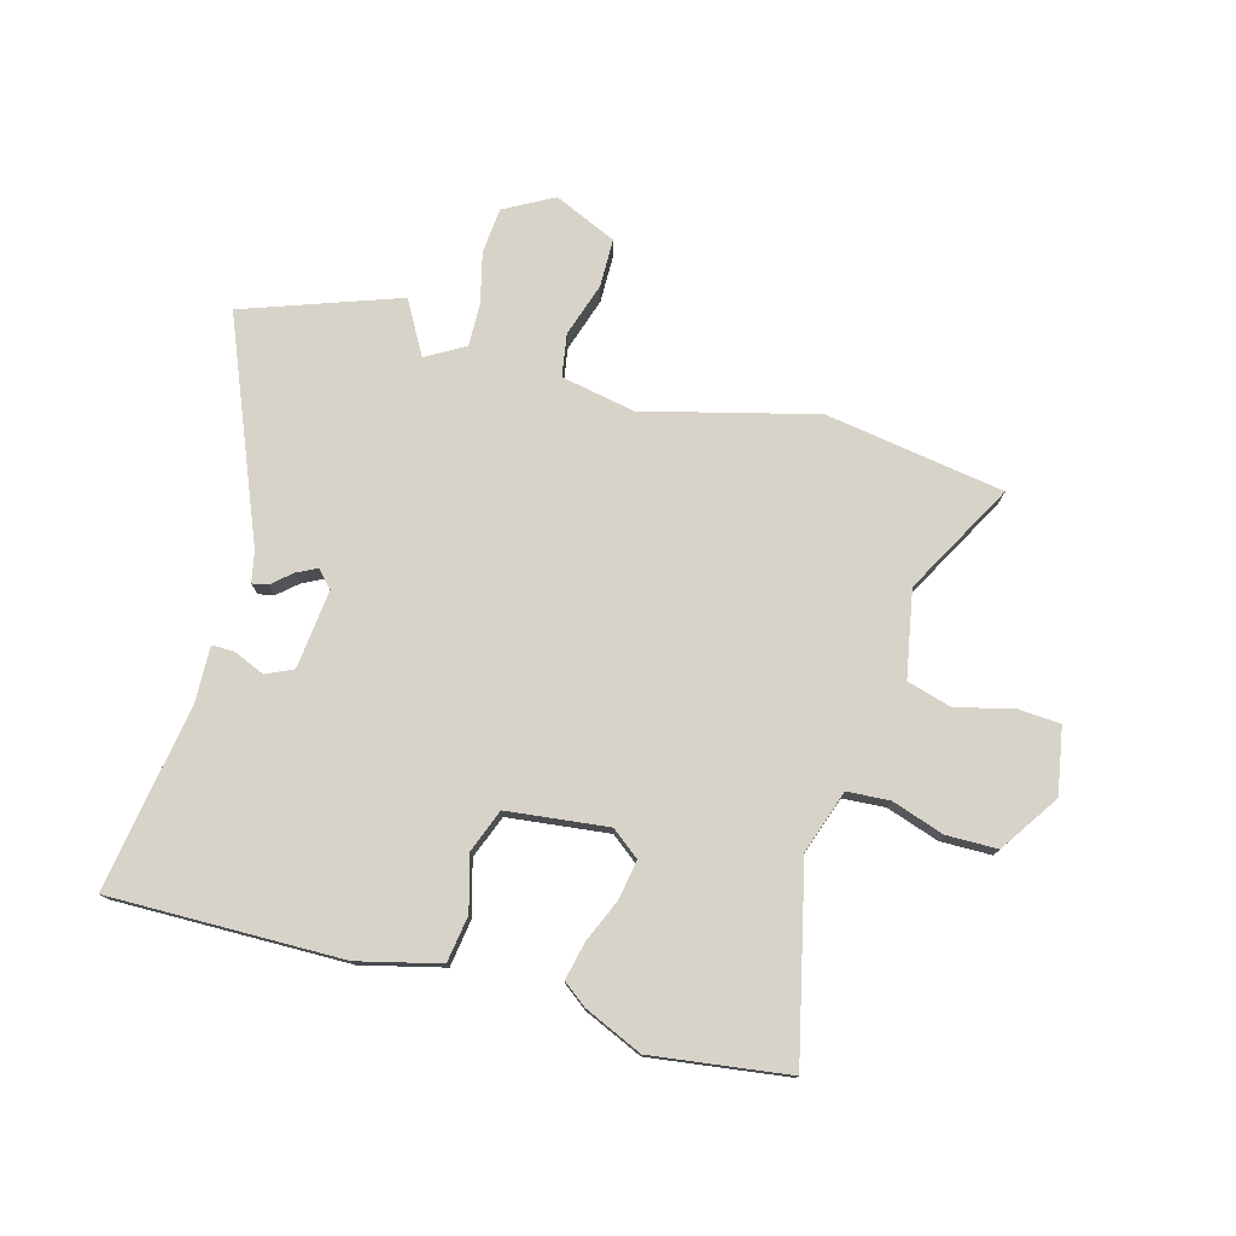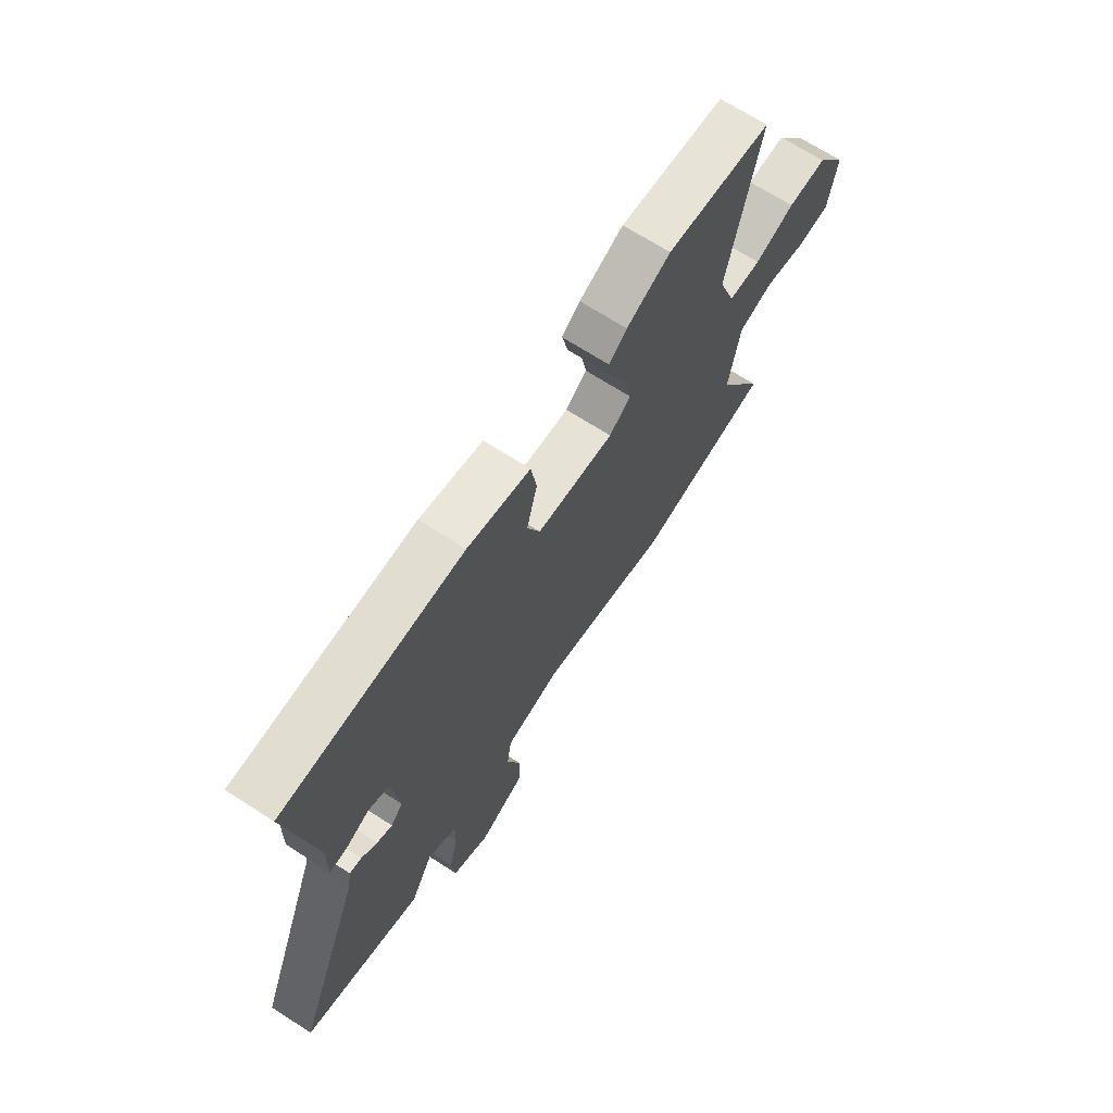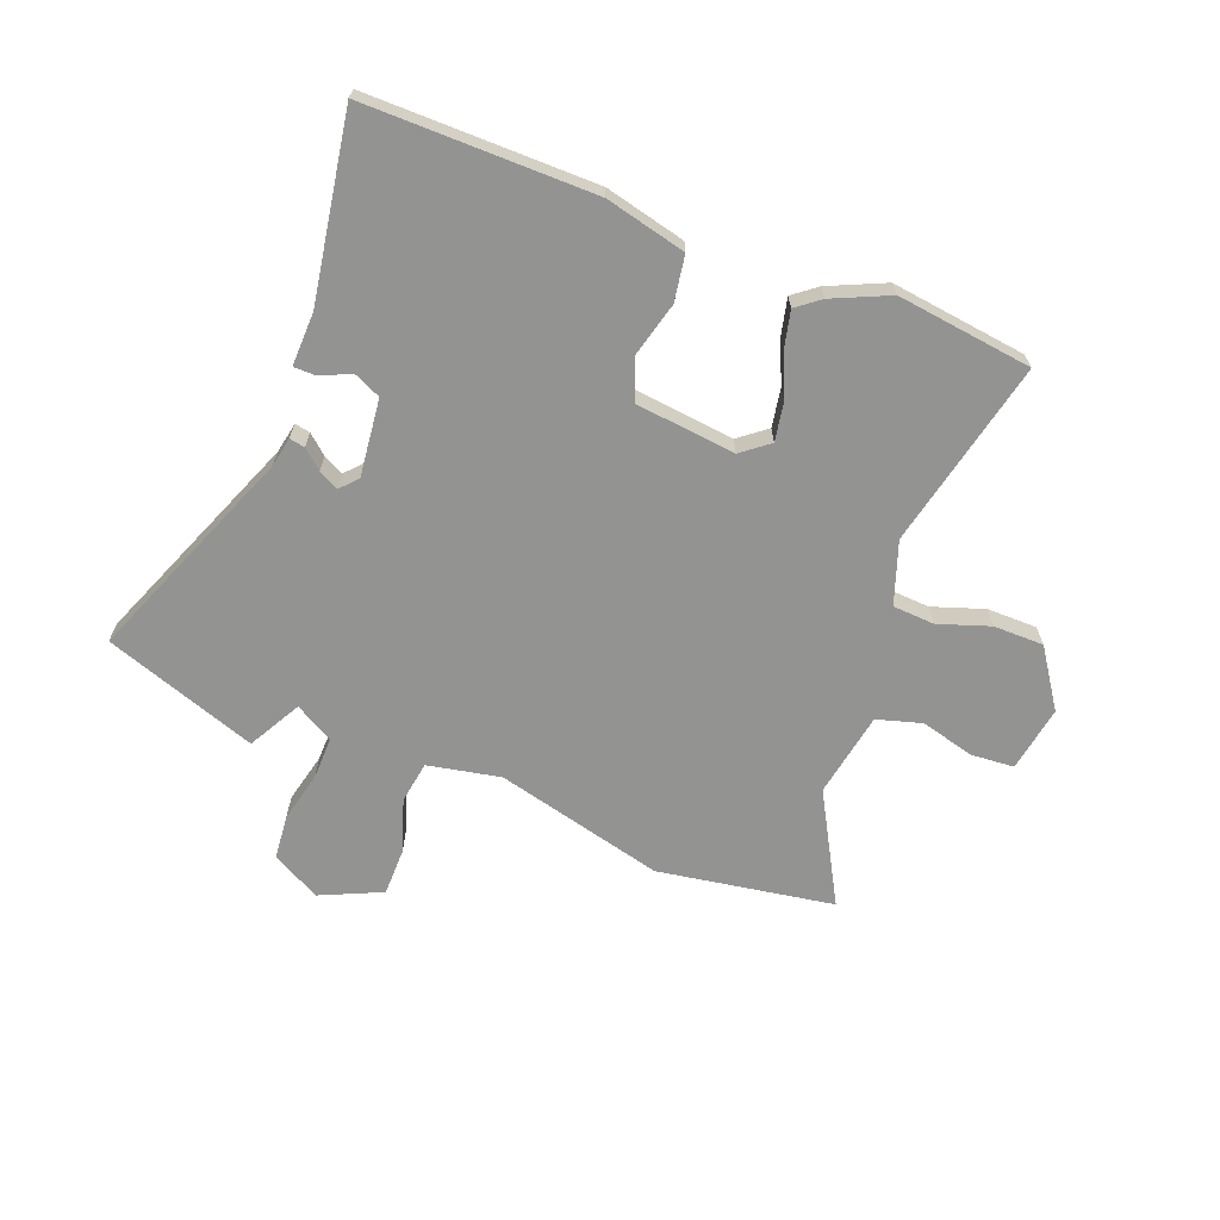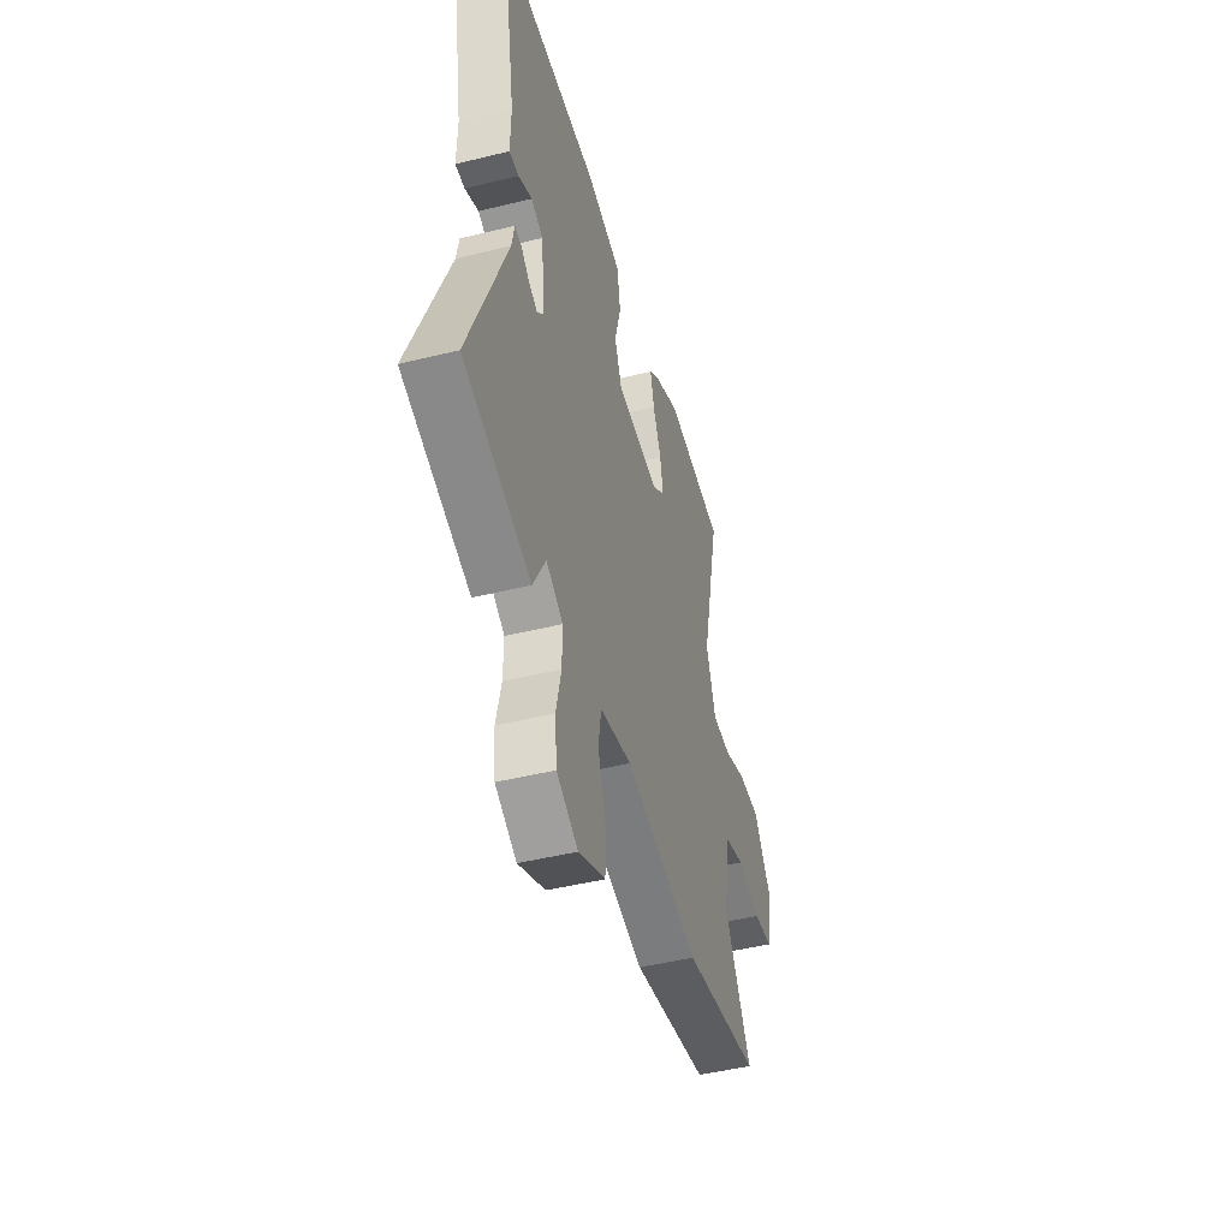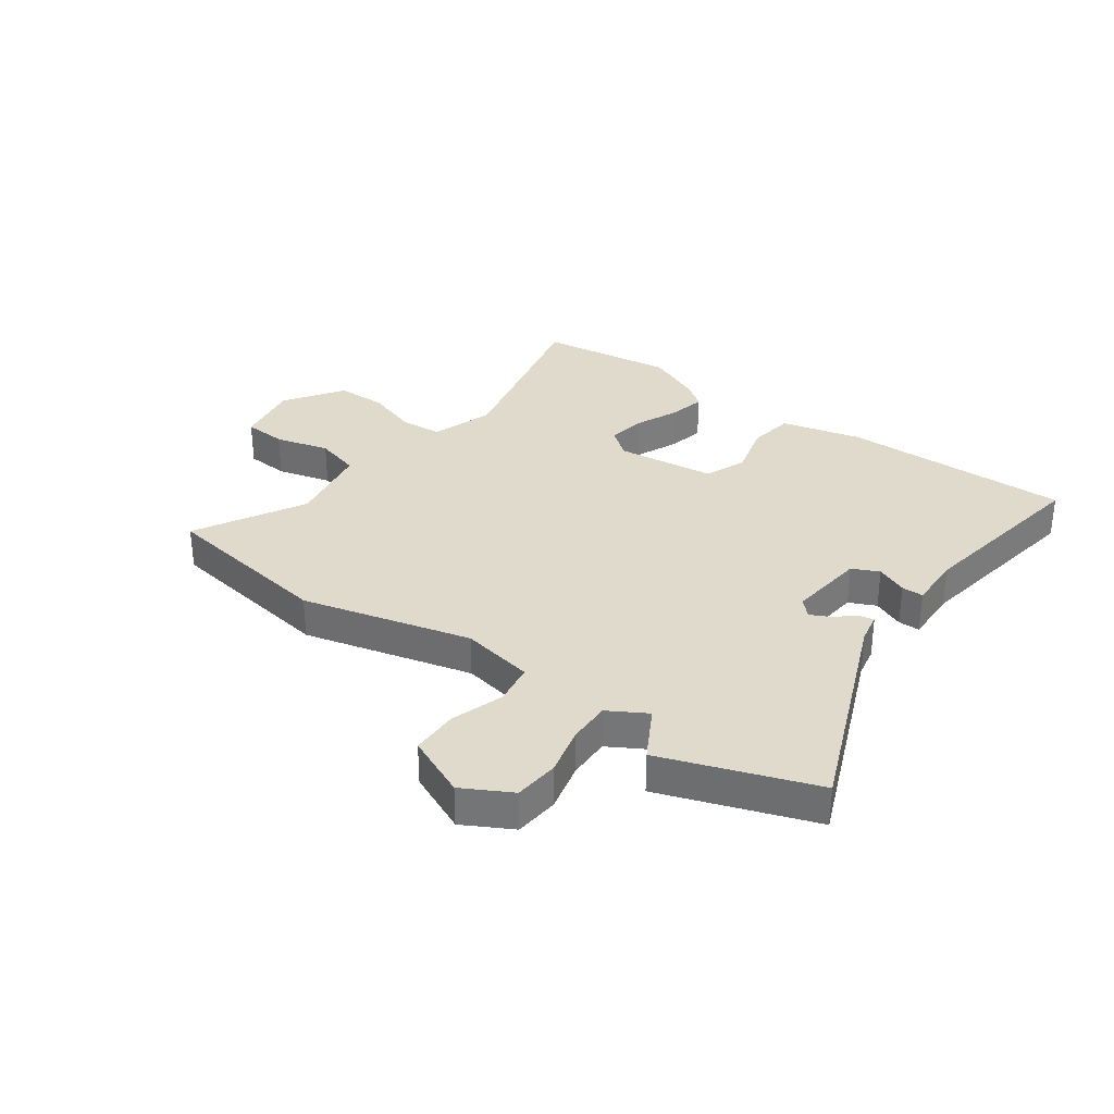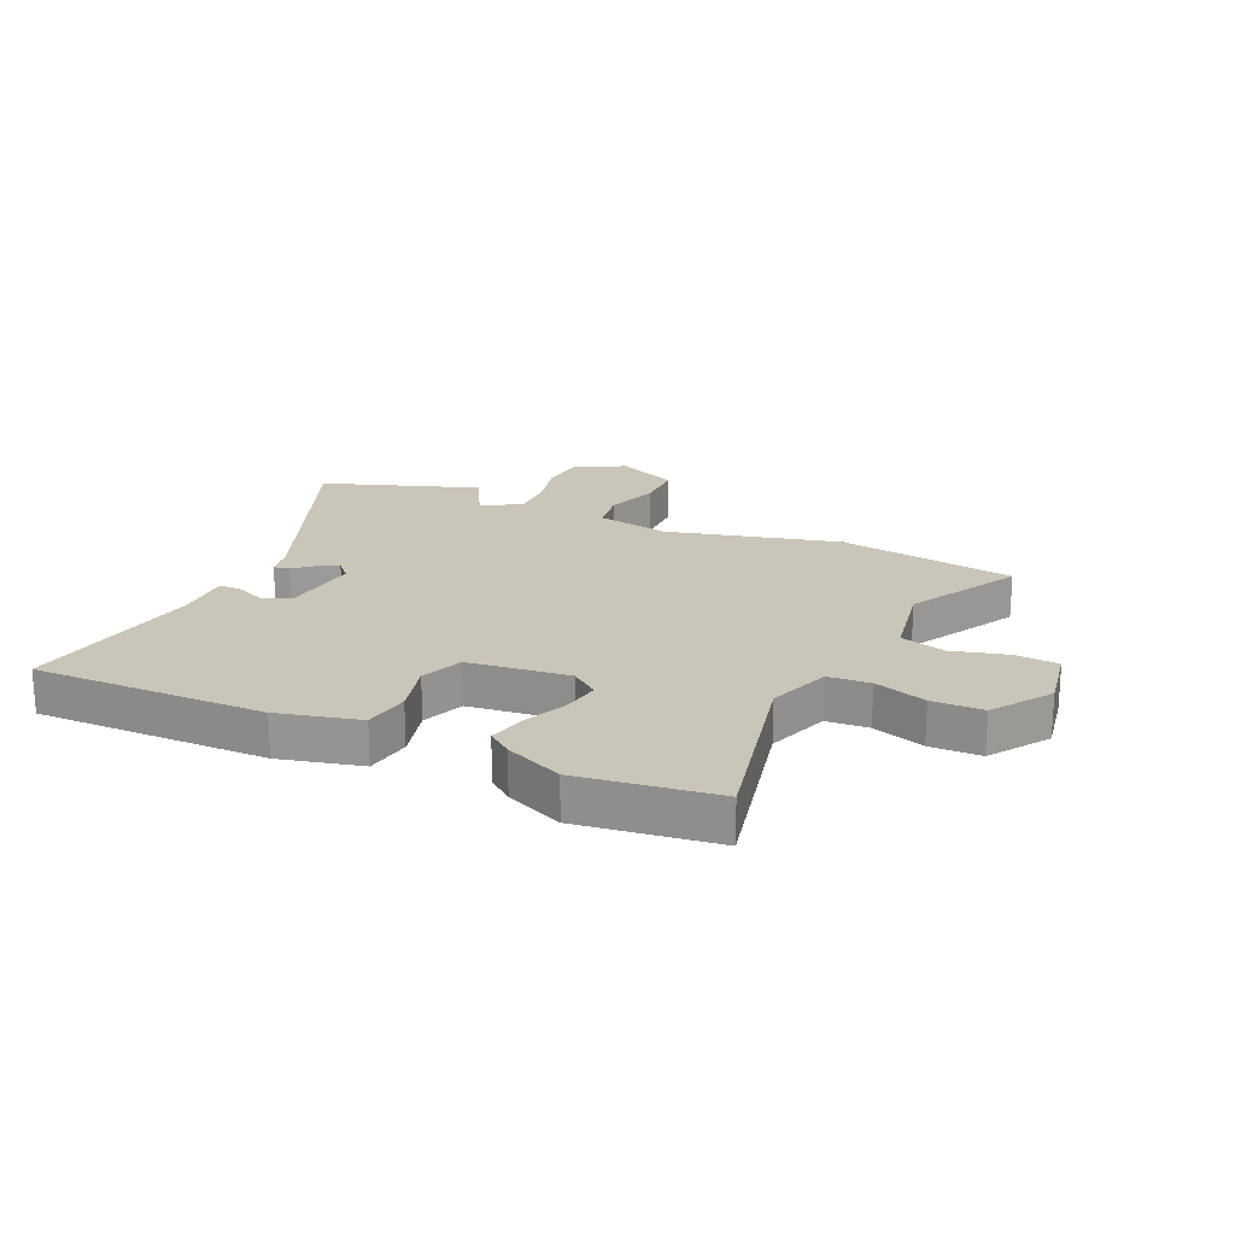
<metadata>
{"format":"obj","ext":"obj","renderer":"f3d","projection":"perspective","resolution":1024,"background":"white","views":[{"elev":76.8,"azim":14.7,"up":"+Y"},{"elev":68.9,"azim":-57.2,"up":"+Z"},{"elev":-66.7,"azim":-21.5,"up":"+Y"},{"elev":-45.9,"azim":-74.2,"up":"+Z"},{"elev":32.5,"azim":-144.8,"up":"+Y"},{"elev":20.6,"azim":24.0,"up":"+Y"}]}
</metadata>
<code>
v 0.31 0.07 0.523
v 0.547 0.07 0.494
v 0.475 0.07 0.165
v 0.513 0.07 0.057
v 0.586 0.07 0.053
v 0.676 0.07 0.084
v 0.764 0.07 0.084
v 0.833 0.07 -0.016
v 0.814 0.07 -0.131
v 0.739 0.07 -0.137
v 0.644 0.07 -0.113
v 0.566 0.07 -0.136
v 0.54 0.07 -0.285
v 0.647 0.07 -0.475
v 0.34 0.07 -0.527
v 0.044 0.07 -0.455
v -0.083 0.07 -0.481
v -0.094 0.07 -0.554
v -0.063 0.07 -0.646
v -0.063 0.07 -0.729
v -0.17 0.07 -0.778
v -0.255 0.07 -0.733
v -0.263 0.07 -0.655
v -0.243 0.07 -0.568
v -0.242 0.07 -0.494
v -0.309 0.07 -0.456
v -0.359 0.07 -0.548
v -0.627 0.07 -0.457
v -0.477 0.07 -0.08
v -0.467 0.07 -0.027
v -0.44 0.07 -0.032
v -0.406 0.07 -0.061
v -0.371 0.07 -0.078
v -0.344 0.07 -0.049
v -0.36 0.07 0.087
v -0.407 0.07 0.108
v -0.461 0.07 0.084
v -0.499 0.07 0.084
v -0.497 0.07 0.179
v -0.552 0.07 0.5
v -0.404 0.07 0.5
v -0.151 0.07 0.5
v -0.01 0.07 0.467
v 0.003 0.07 0.387
v -0.021 0.07 0.293
v 0.008 0.07 0.22
v 0.182 0.07 0.202
v 0.23 0.07 0.24
v 0.218 0.07 0.307
v 0.185 0.07 0.382
v 0.17 0.07 0.446
v 0.211 0.07 0.478
v 0.31 0 0.523
v 0.547 0 0.494
v 0.475 0 0.165
v 0.513 0 0.057
v 0.586 0 0.053
v 0.676 0 0.084
v 0.764 0 0.084
v 0.833 0 -0.016
v 0.814 0 -0.131
v 0.739 0 -0.137
v 0.644 0 -0.113
v 0.566 0 -0.136
v 0.54 0 -0.285
v 0.647 0 -0.475
v 0.34 0 -0.527
v 0.044 0 -0.455
v -0.083 0 -0.481
v -0.094 0 -0.554
v -0.063 0 -0.646
v -0.063 0 -0.729
v -0.17 0 -0.778
v -0.255 0 -0.733
v -0.263 0 -0.655
v -0.243 0 -0.568
v -0.242 0 -0.494
v -0.309 0 -0.456
v -0.359 0 -0.548
v -0.627 0 -0.457
v -0.477 0 -0.08
v -0.467 0 -0.027
v -0.44 0 -0.032
v -0.406 0 -0.061
v -0.371 0 -0.078
v -0.344 0 -0.049
v -0.36 0 0.087
v -0.407 0 0.108
v -0.461 0 0.084
v -0.499 0 0.084
v -0.497 0 0.179
v -0.552 0 0.5
v -0.404 0 0.5
v -0.151 0 0.5
v -0.01 0 0.467
v 0.003 0 0.387
v -0.021 0 0.293
v 0.008 0 0.22
v 0.182 0 0.202
v 0.23 0 0.24
v 0.218 0 0.307
v 0.185 0 0.382
v 0.17 0 0.446
v 0.211 0 0.478
f 49 50 51 52
f 48 49 52 1
f 42 43 44 45
f 41 42 45 46
f 39 40 41 46
f 36 37 38 39
f 35 36 39 46
f 34 35 46 47
f 29 30 31 32
f 29 32 33
f 26 27 28 29
f 25 26 29 33
f 21 22 23 24
f 21 24 25
f 18 19 20 21
f 17 18 21 25
f 16 17 25 33
f 13 14 15 16
f 12 13 16 33
f 8 9 10 11
f 5 6 7 8
f 4 5 8 11
f 48 1 2 3
f 47 48 3 4
f 12 33 34 47
f 4 11 12 47
f 104 103 102 101
f 53 104 101 100
f 97 96 95 94
f 98 97 94 93
f 98 93 92 91
f 91 90 89 88
f 98 91 88 87
f 99 98 87 86
f 84 83 82 81
f 85 84 81
f 81 80 79 78
f 85 81 78 77
f 76 75 74 73
f 77 76 73
f 73 72 71 70
f 77 73 70 69
f 85 77 69 68
f 68 67 66 65
f 85 68 65 64
f 63 62 61 60
f 60 59 58 57
f 63 60 57 56
f 55 54 53 100
f 56 55 100 99
f 99 86 85 64
f 99 64 63 56
f 1 53 54 2
f 2 54 55 3
f 3 55 56 4
f 4 56 57 5
f 5 57 58 6
f 6 58 59 7
f 7 59 60 8
f 8 60 61 9
f 9 61 62 10
f 10 62 63 11
f 11 63 64 12
f 12 64 65 13
f 13 65 66 14
f 14 66 67 15
f 15 67 68 16
f 16 68 69 17
f 17 69 70 18
f 18 70 71 19
f 19 71 72 20
f 20 72 73 21
f 21 73 74 22
f 22 74 75 23
f 23 75 76 24
f 24 76 77 25
f 25 77 78 26
f 26 78 79 27
f 27 79 80 28
f 28 80 81 29
f 29 81 82 30
f 30 82 83 31
f 31 83 84 32
f 32 84 85 33
f 33 85 86 34
f 34 86 87 35
f 35 87 88 36
f 36 88 89 37
f 37 89 90 38
f 38 90 91 39
f 39 91 92 40
f 40 92 93 41
f 41 93 94 42
f 42 94 95 43
f 43 95 96 44
f 44 96 97 45
f 45 97 98 46
f 46 98 99 47
f 47 99 100 48
f 48 100 101 49
f 49 101 102 50
f 50 102 103 51
f 51 103 104 52
f 52 104 53 1

</code>
